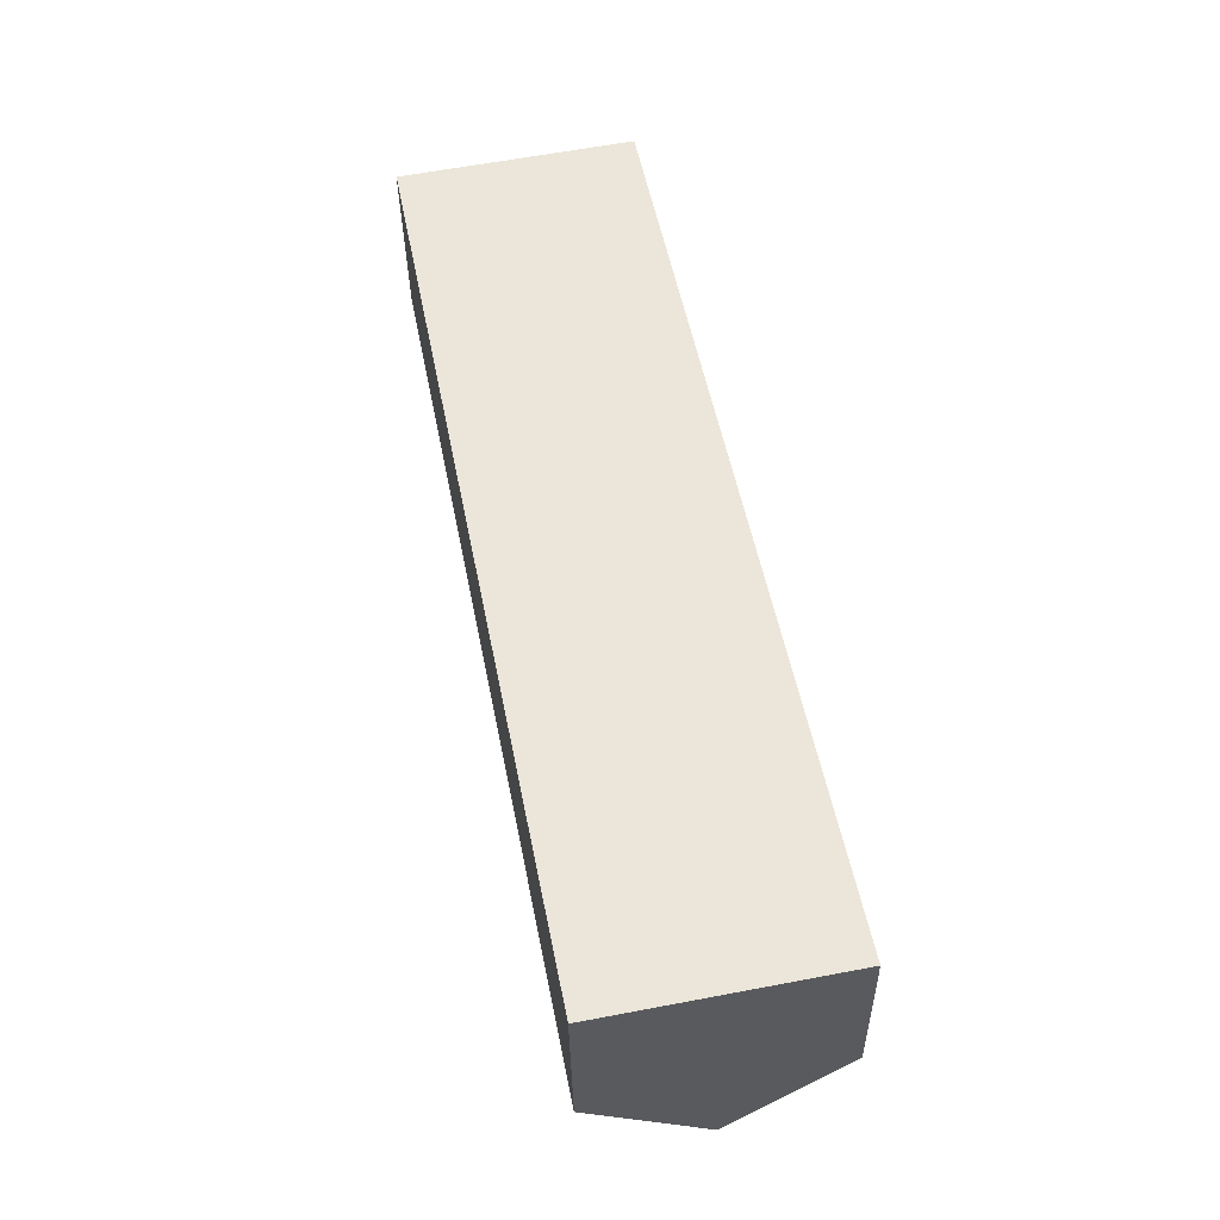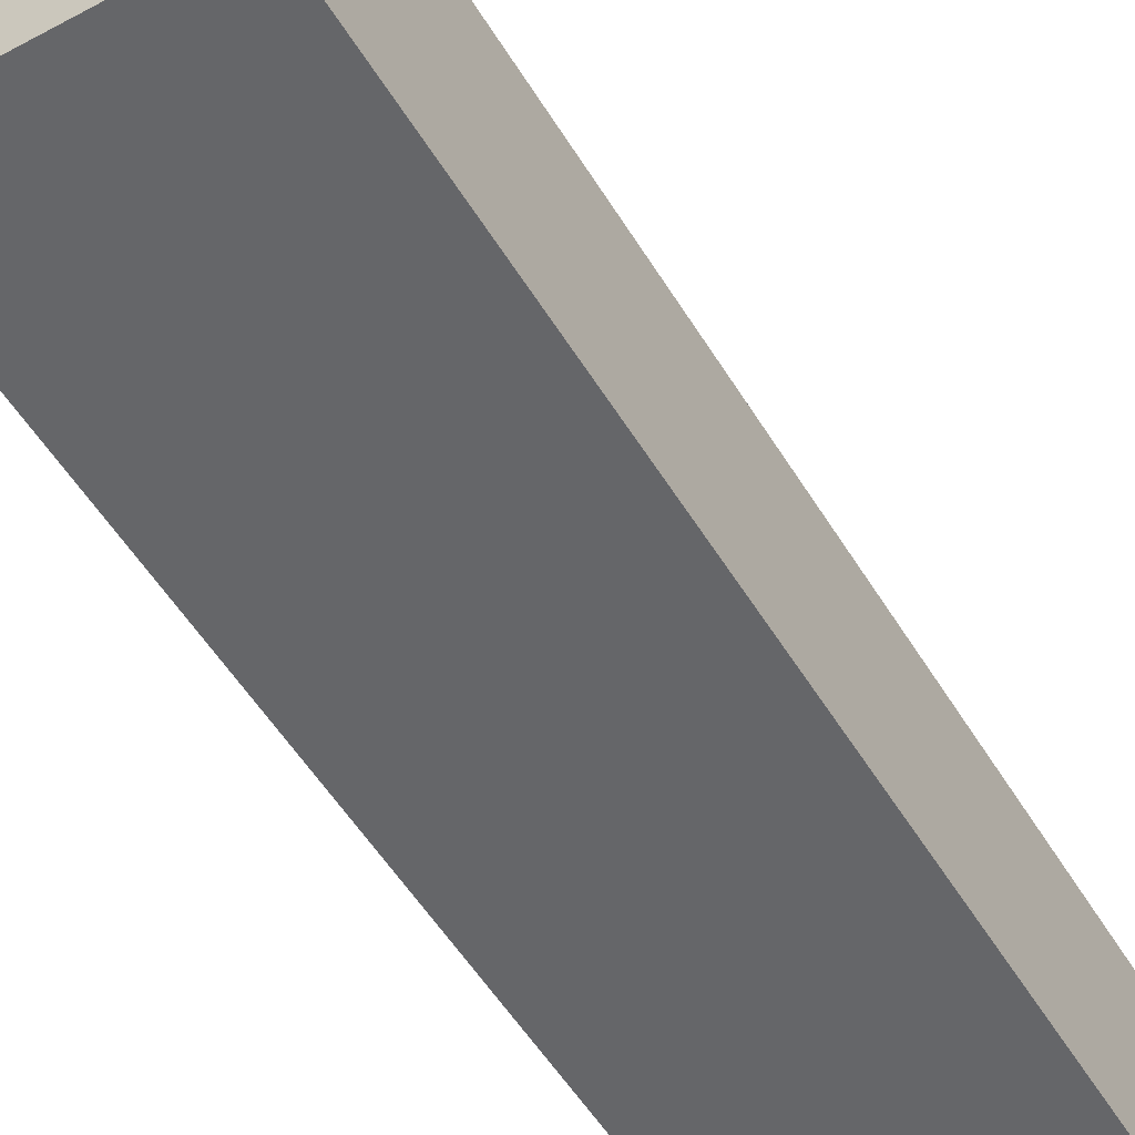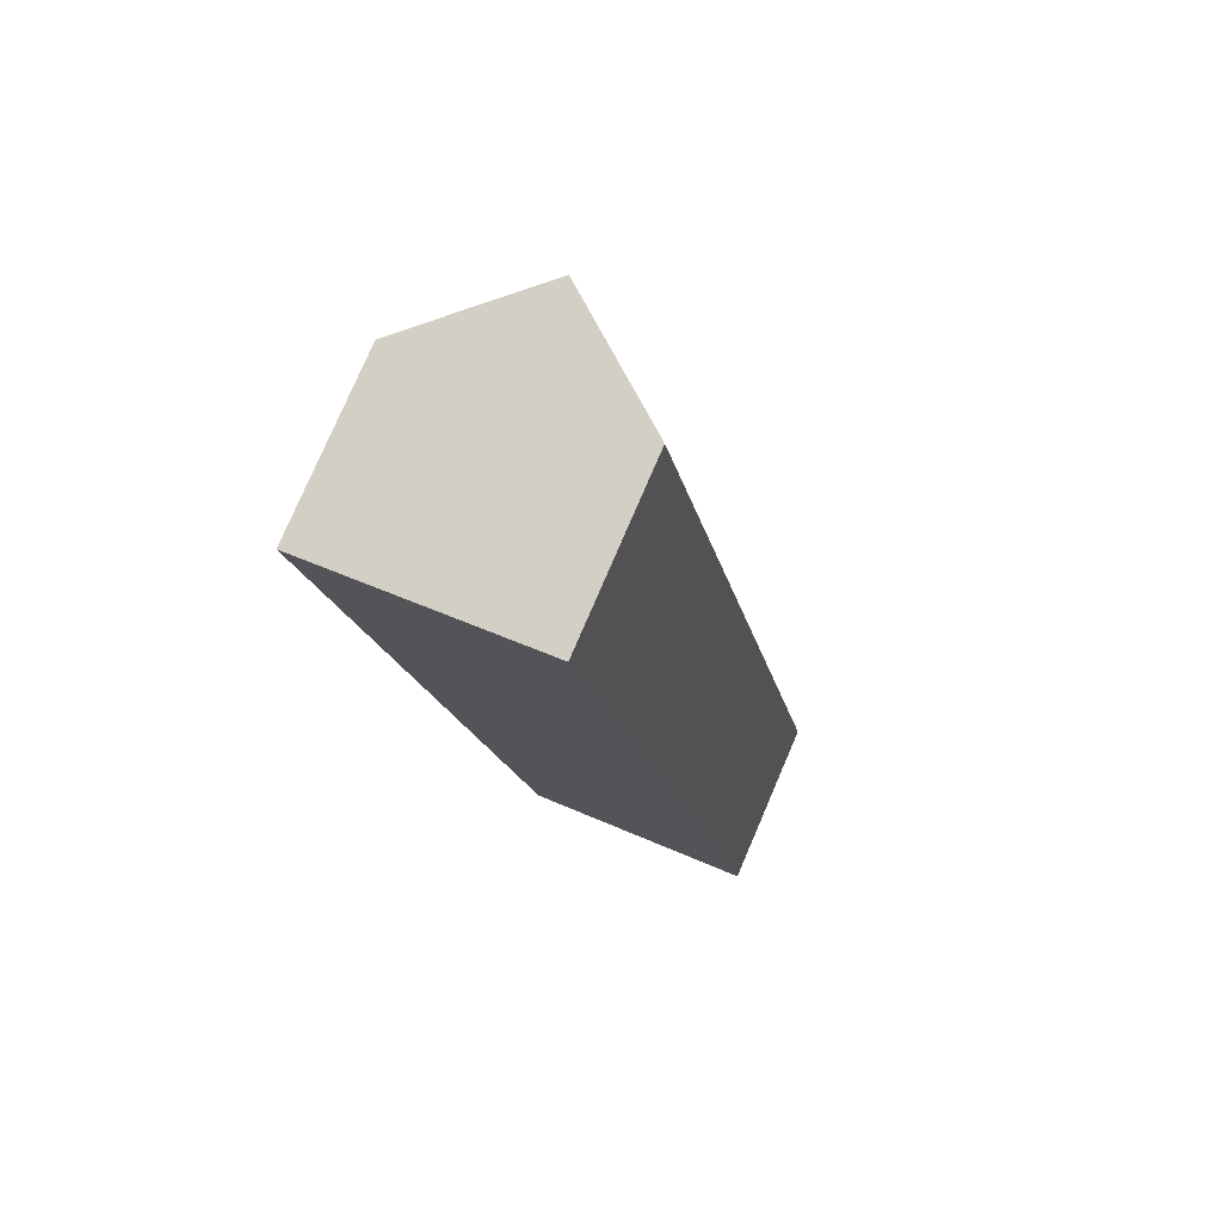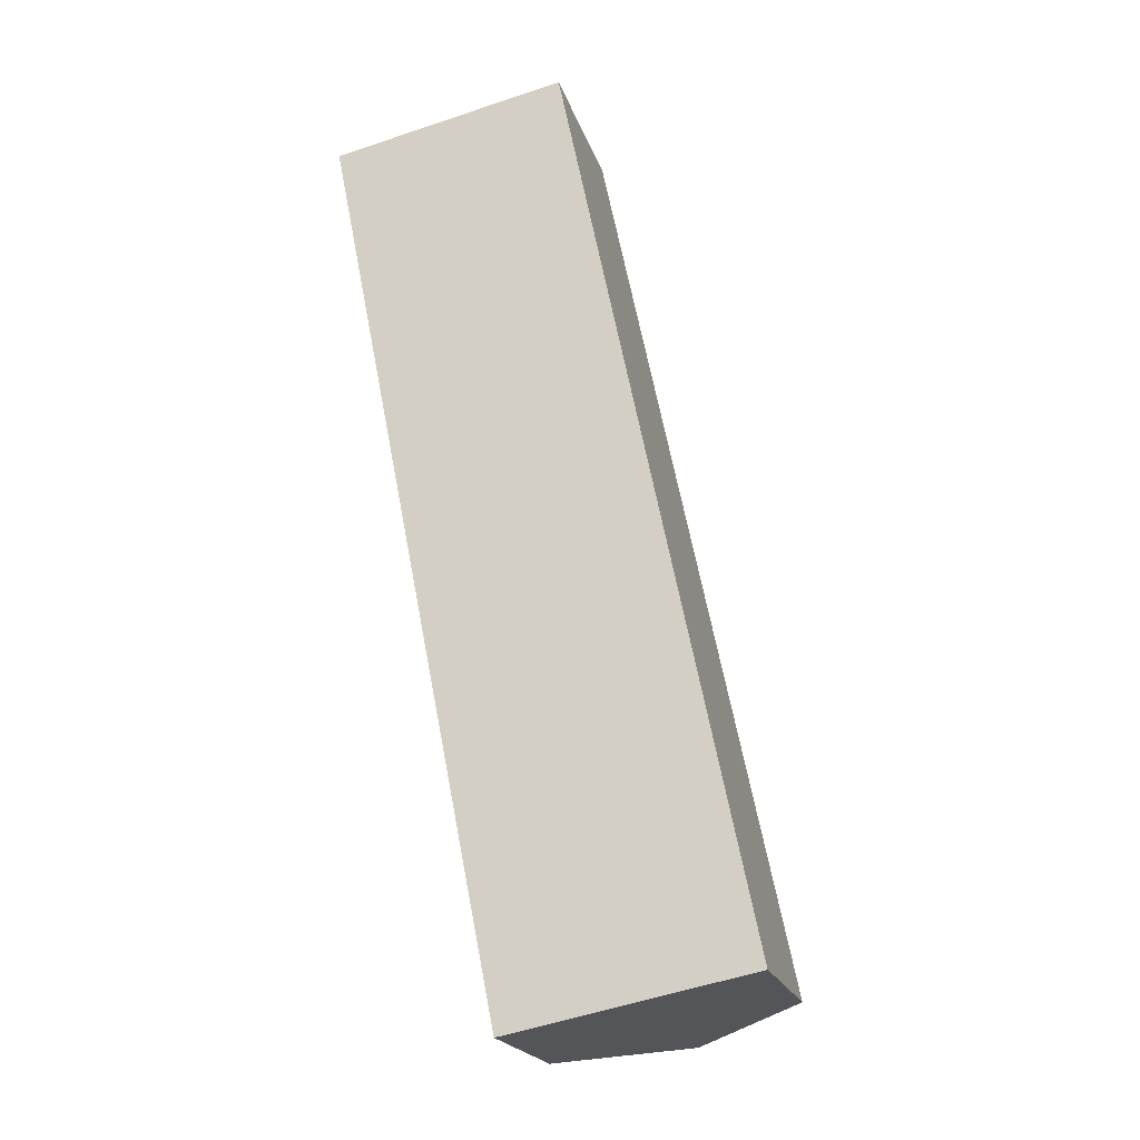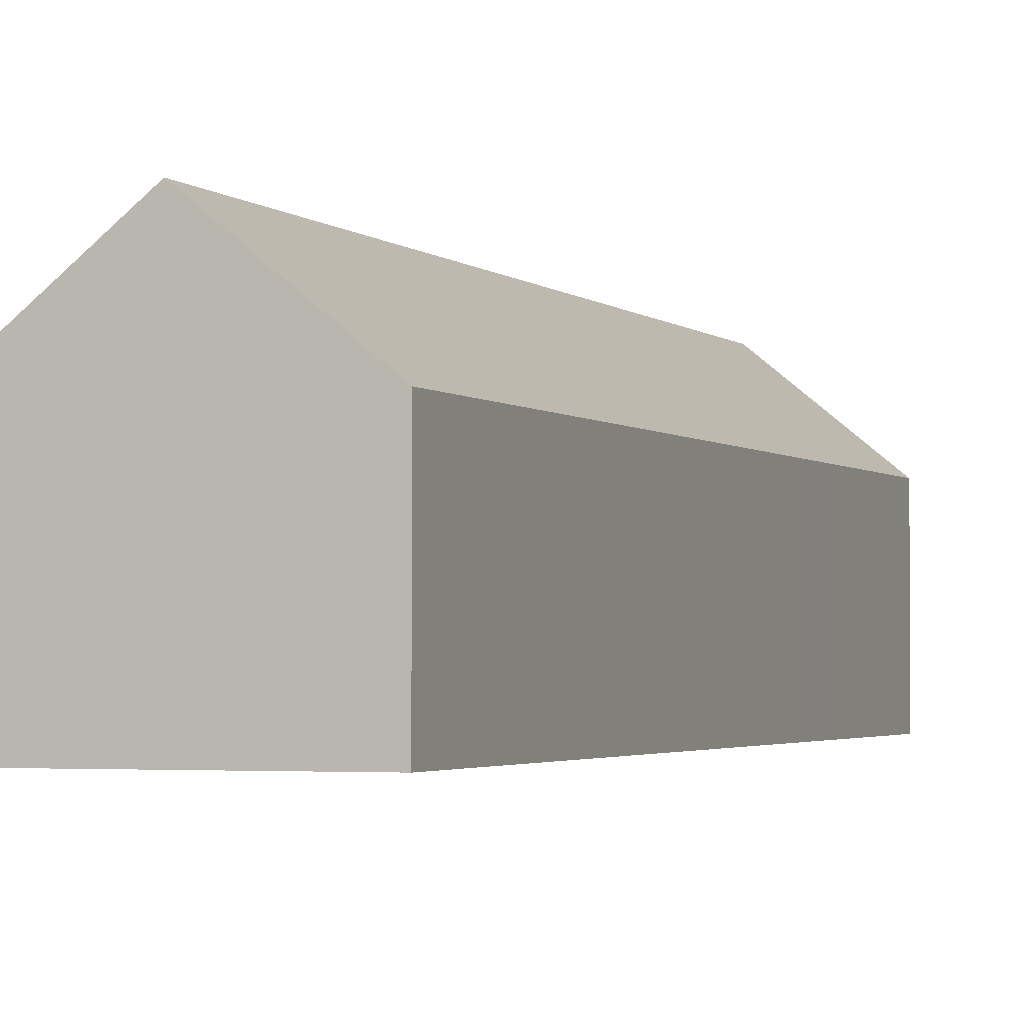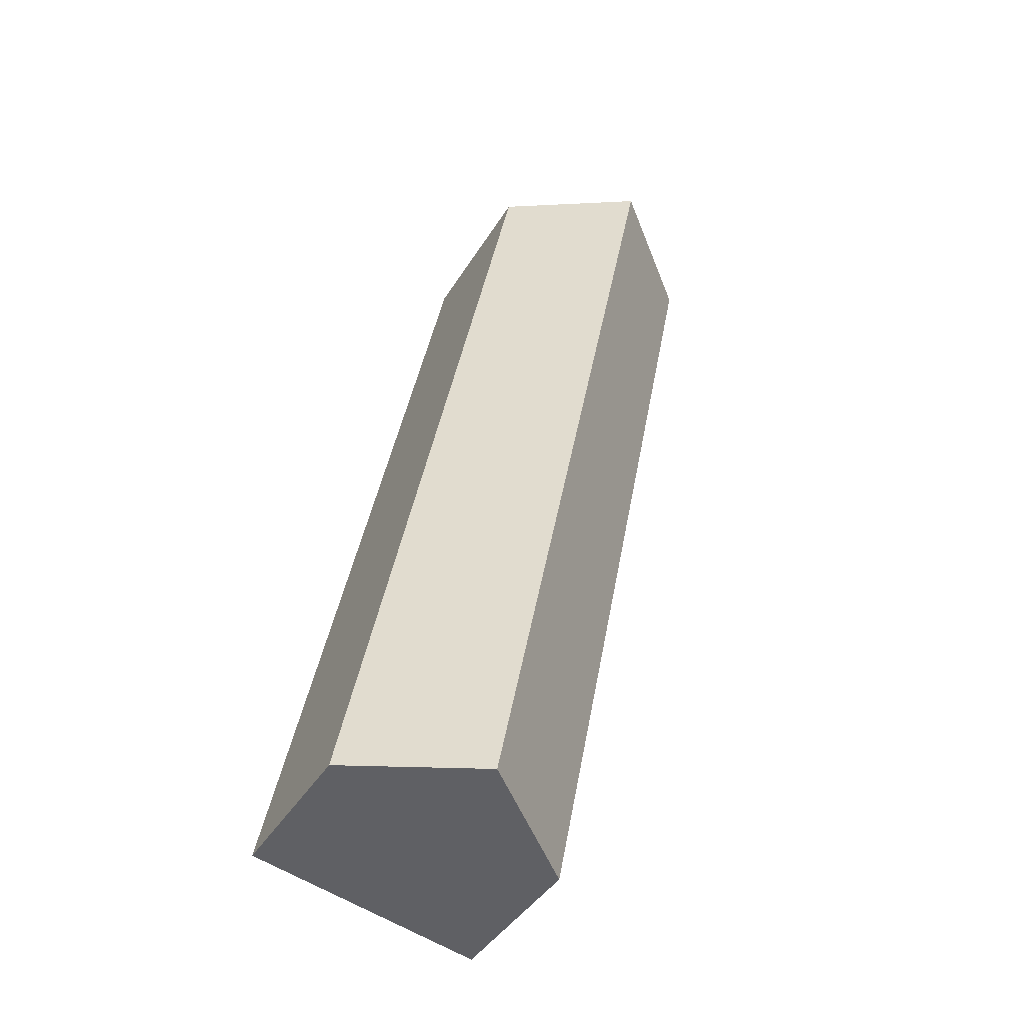
<metadata>
{"format":"obj","ext":"obj","renderer":"f3d","projection":"perspective","resolution":1024,"background":"white","views":[{"elev":-34.8,"azim":0.7,"up":"+Z"},{"elev":-51.9,"azim":18.8,"up":"+Y"},{"elev":78.3,"azim":23.3,"up":"+Z"},{"elev":-20.8,"azim":15.5,"up":"+Z"},{"elev":-2.4,"azim":-171.0,"up":"+Y"},{"elev":-42.1,"azim":150.9,"up":"+Z"}]}
</metadata>
<code>
v  10.26 7.6 2.07
v  13.09 11.88 -38.4
v  5.089 11.88 1.026
v  18.27 7.6 -37.39
v  6.118 7.561 -30.82
v  7.828 7.531 -39.44
v  5.581 7.571 -28.11
v  2.261 7.63 -11.39
v  1.744 7.638 -8.785
v  0.0001629 7.669 -0.000243
v  5.089 -6.287e-17 1.027
v  18.27 2.289e-15 -37.39
v  10.26 -1.268e-16 2.07
v  0 0 0
v  1.744 5.379e-16 -8.785
v  2.261 6.972e-16 -11.39
v  5.581 1.721e-15 -28.11
v  6.118 1.887e-15 -30.82
v  13.09 2.351e-15 -38.4
v  7.828 2.415e-15 -39.44
g defaultobject
f 1 2 3
f 2 1 4
f 5 2 6
f 2 5 7
f 2 7 8
f 2 8 9
f 2 9 10
f 2 10 3
f 11 12 13
f 12 11 14
f 12 14 15
f 12 15 16
f 12 16 17
f 12 17 18
f 12 18 19
f 19 18 20
f 10 15 14
f 15 10 9
f 9 16 15
f 16 9 8
f 8 17 16
f 17 8 7
f 7 18 17
f 18 7 5
f 5 20 18
f 20 5 6
f 6 19 20
f 19 6 2
f 2 12 19
f 12 2 4
f 12 1 13
f 1 12 4
f 13 3 11
f 3 13 1
f 11 10 14
f 10 11 3

</code>
